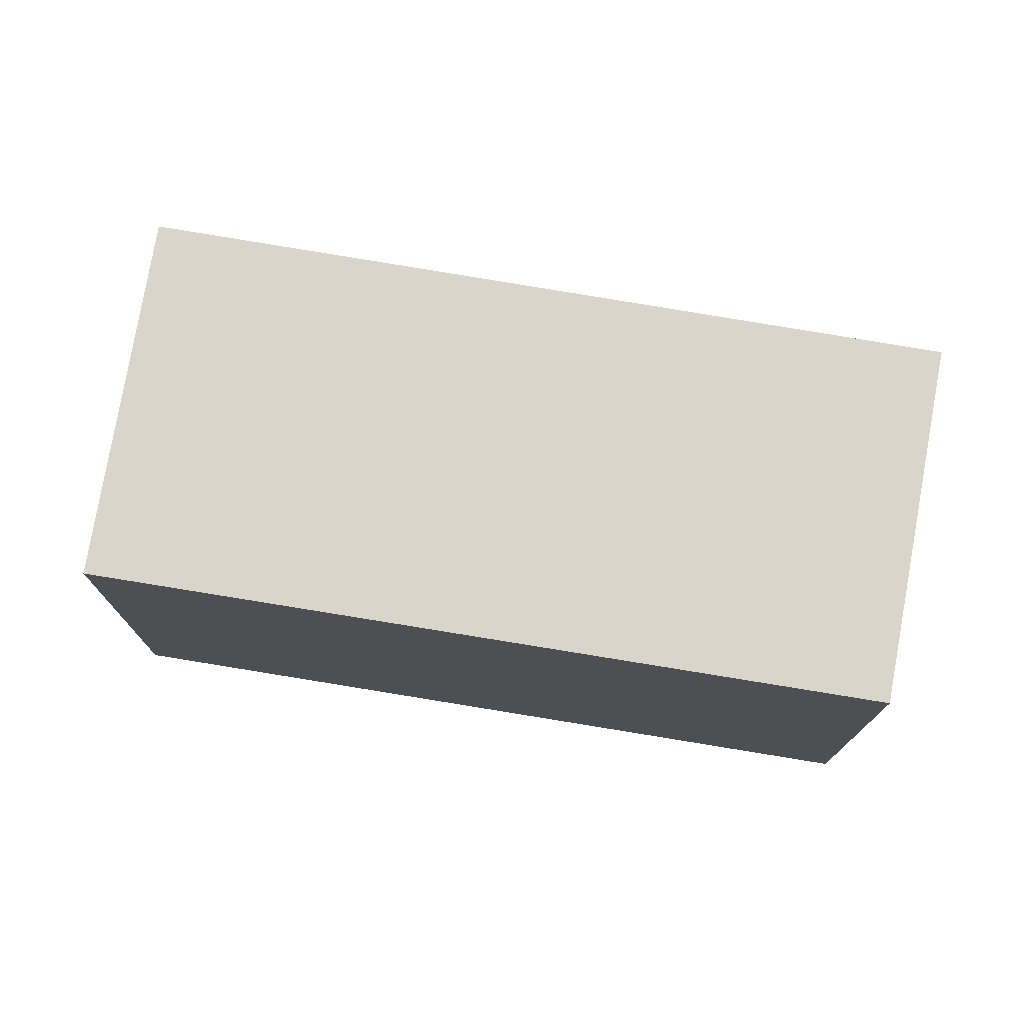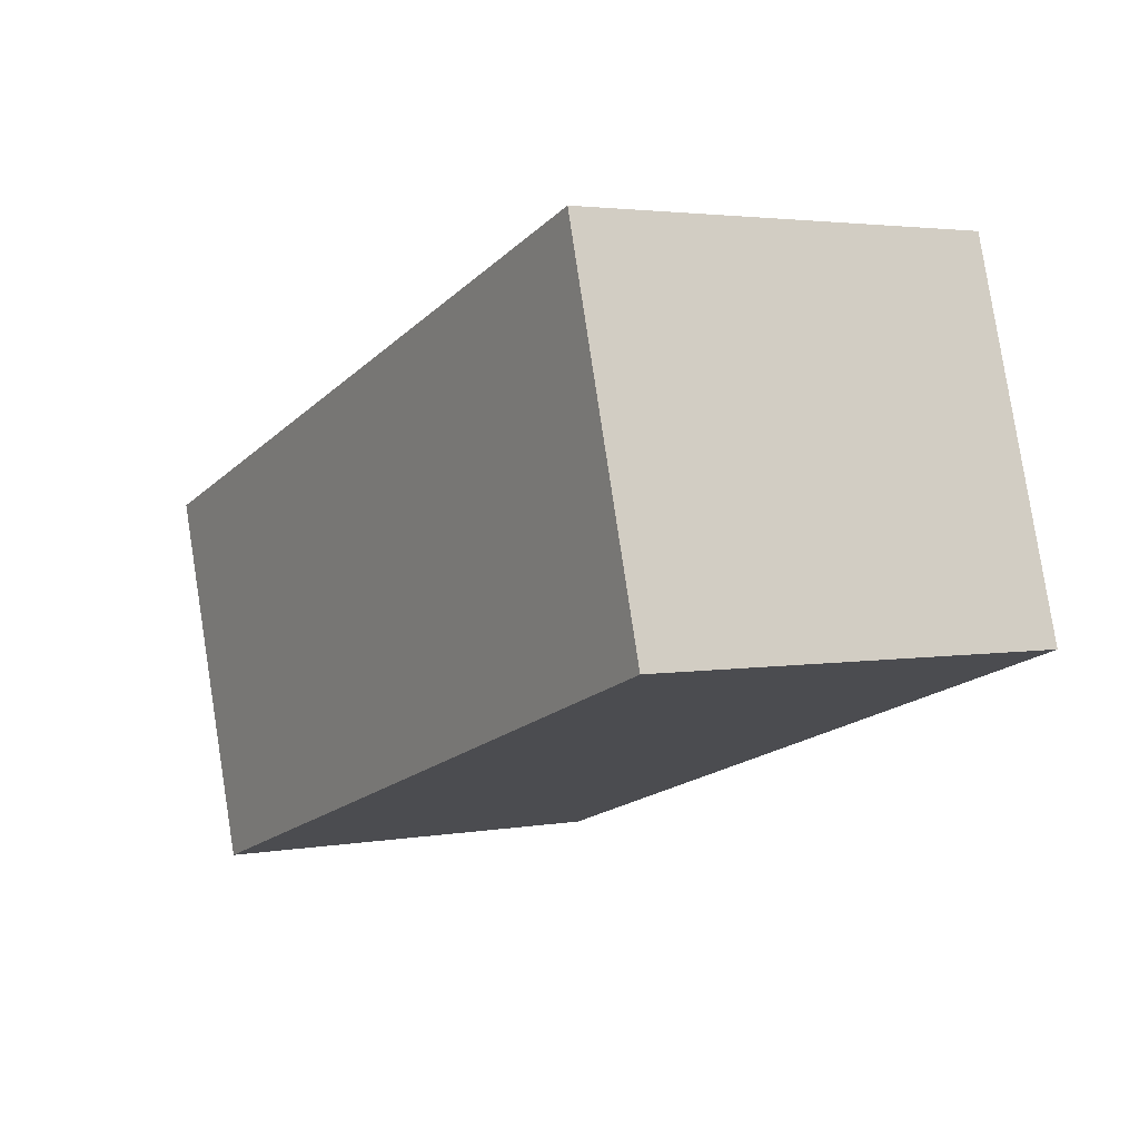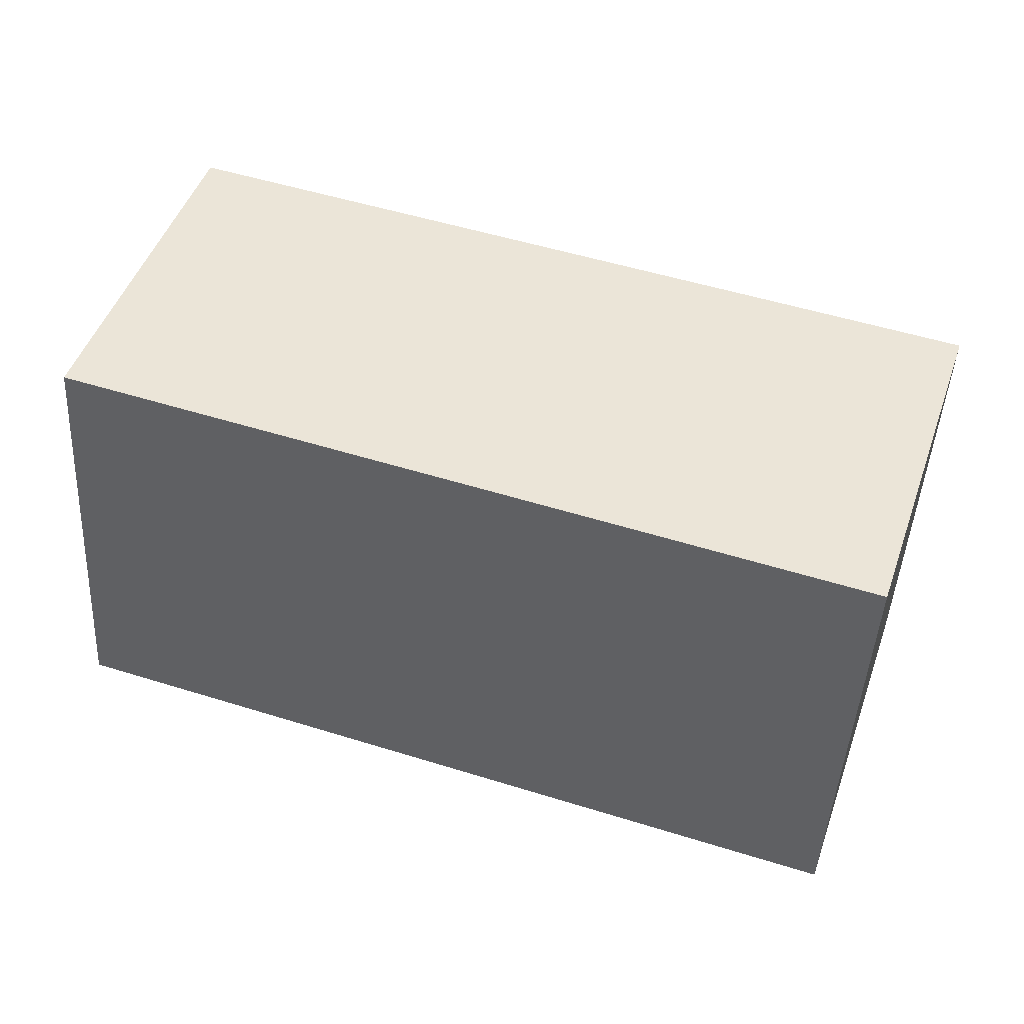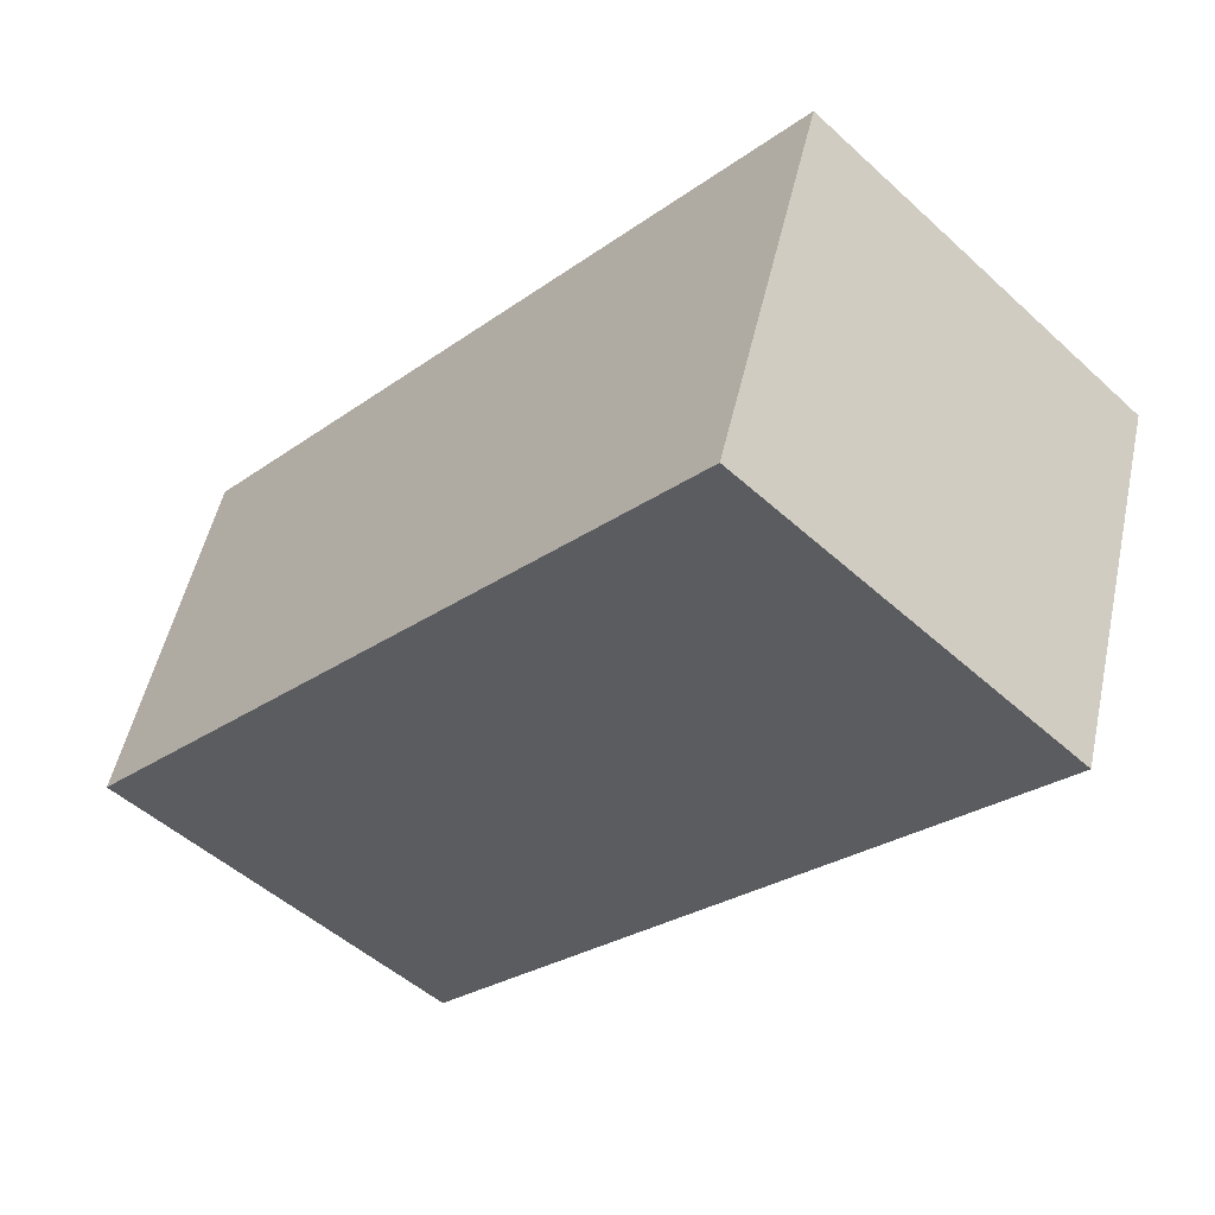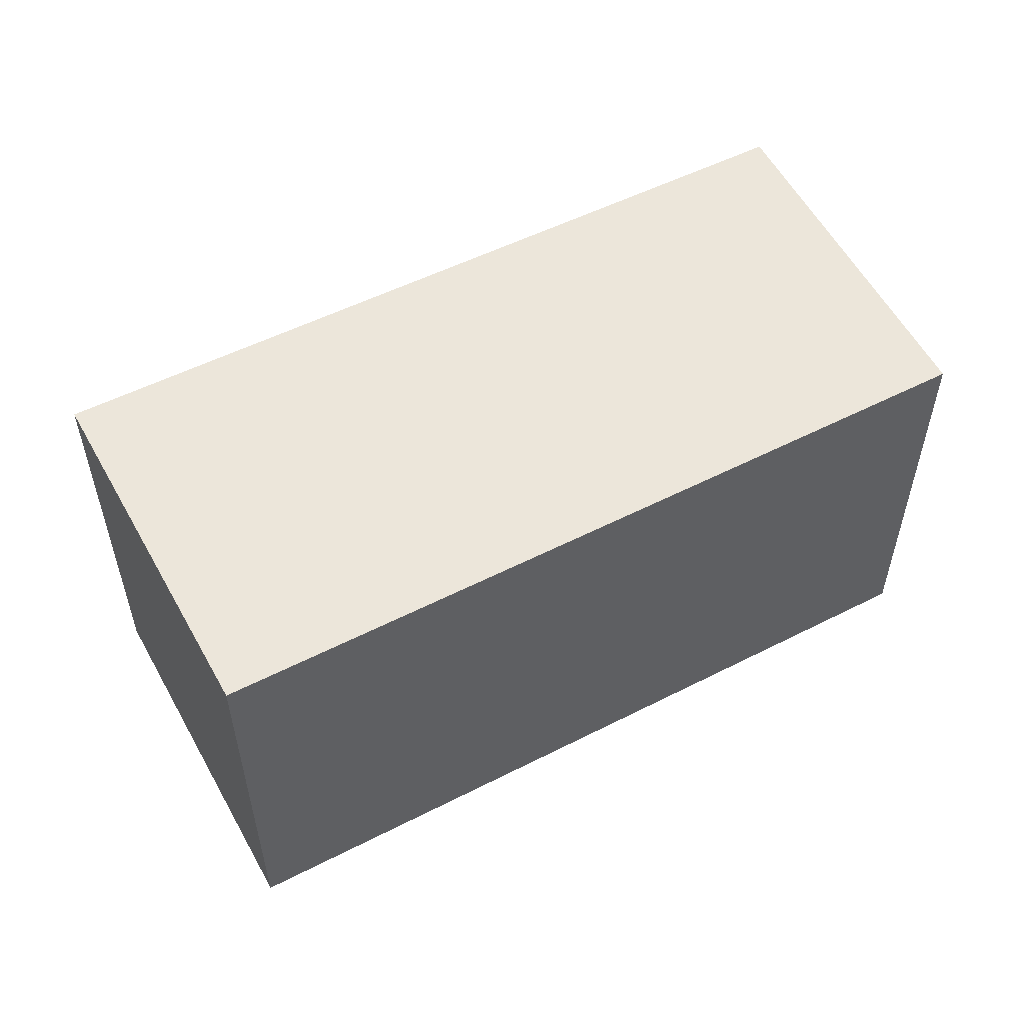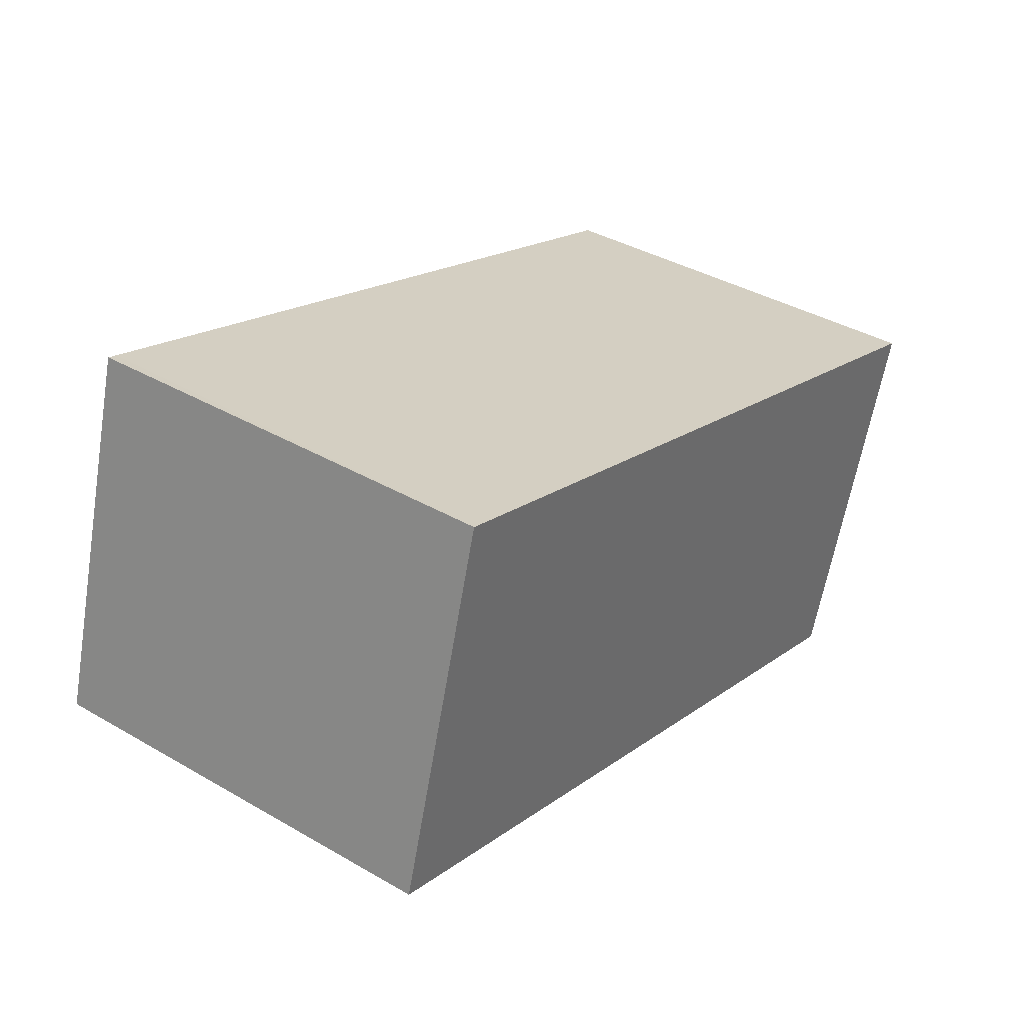
<metadata>
{"format":"obj","ext":"obj","renderer":"f3d","projection":"perspective","resolution":1024,"background":"white","views":[{"elev":74.7,"azim":-152.6,"up":"+Y"},{"elev":3.0,"azim":-121.3,"up":"+Z"},{"elev":-45.7,"azim":-3.2,"up":"+Z"},{"elev":-51.0,"azim":45.4,"up":"+Z"},{"elev":54.6,"azim":169.7,"up":"+Y"},{"elev":38.8,"azim":-54.0,"up":"+Z"}]}
</metadata>
<code>
v  0 3.356 2.055e-16
v  7.152 3.356 0.862
v  6.183 3.356 -2.019
v  0.92 3.356 2.843
v  0.84 3.356 2.869
v  0 0 0
v  0.84 -1.757e-16 2.869
v  7.152 -5.278e-17 0.862
v  0.92 -1.741e-16 2.843
v  6.183 1.236e-16 -2.019
g defaultobject
f 1 2 3
f 2 1 4
f 4 1 5
f 6 5 1
f 5 6 7
f 7 4 5
f 4 7 2
f 2 7 8
f 8 7 9
f 8 3 2
f 3 8 10
f 10 1 3
f 1 10 6
f 10 7 6
f 7 10 9
f 9 10 8

</code>
